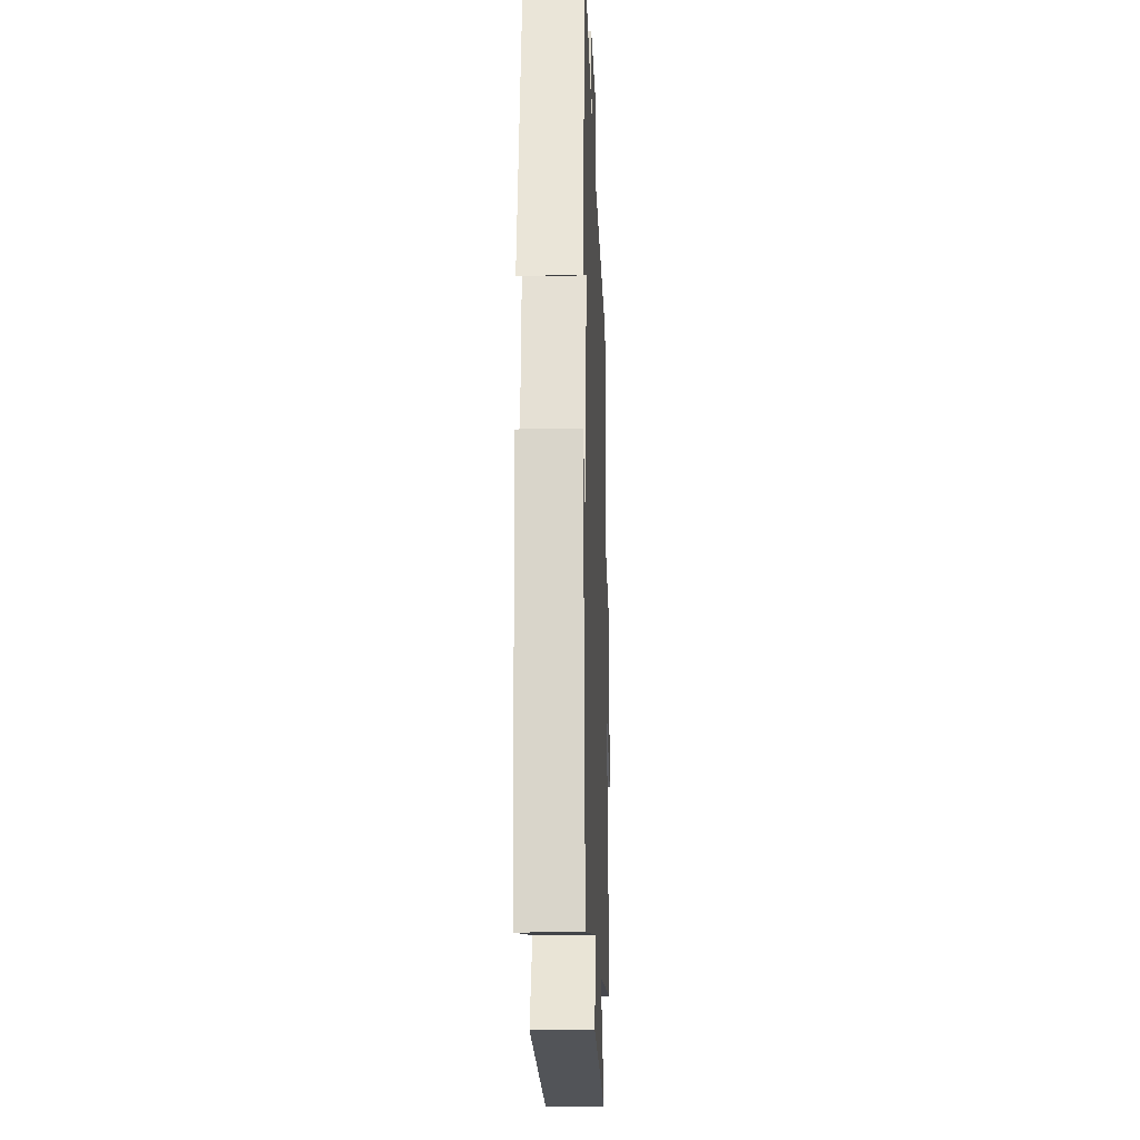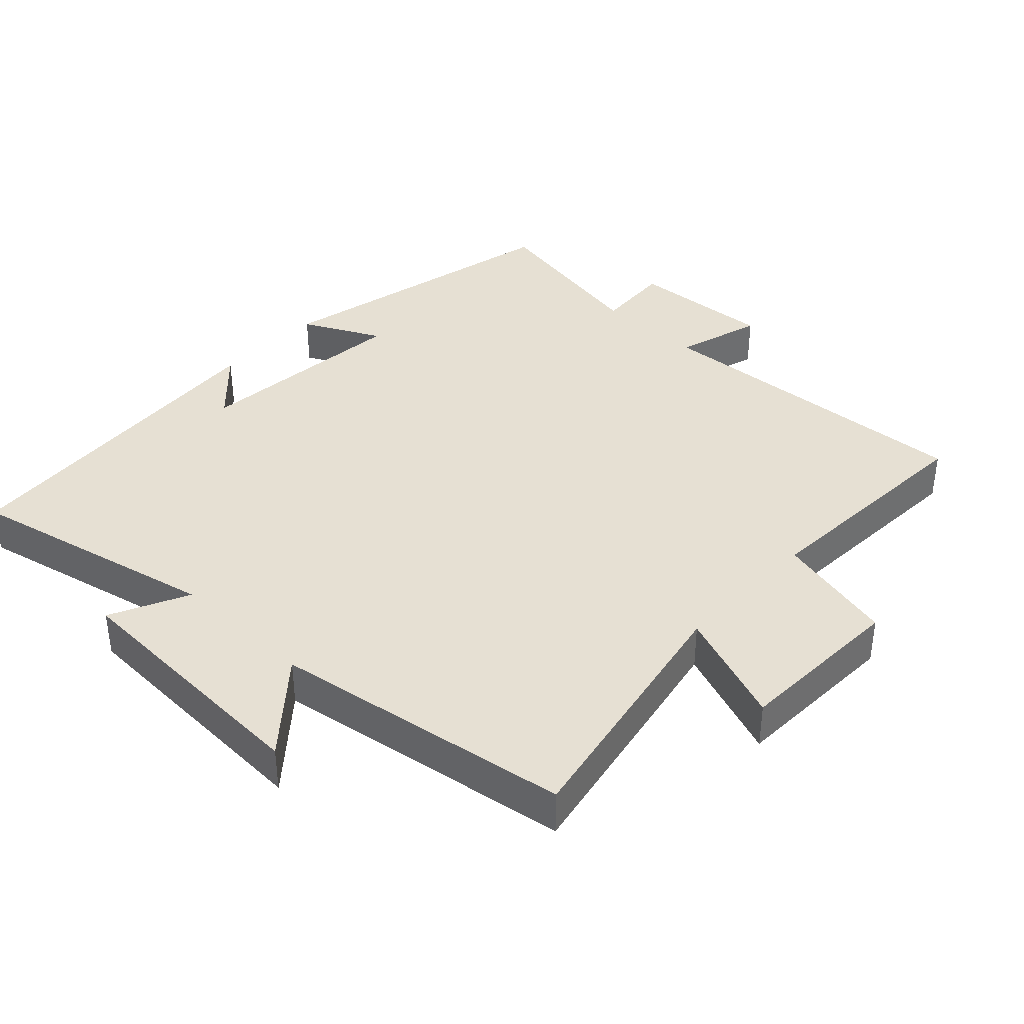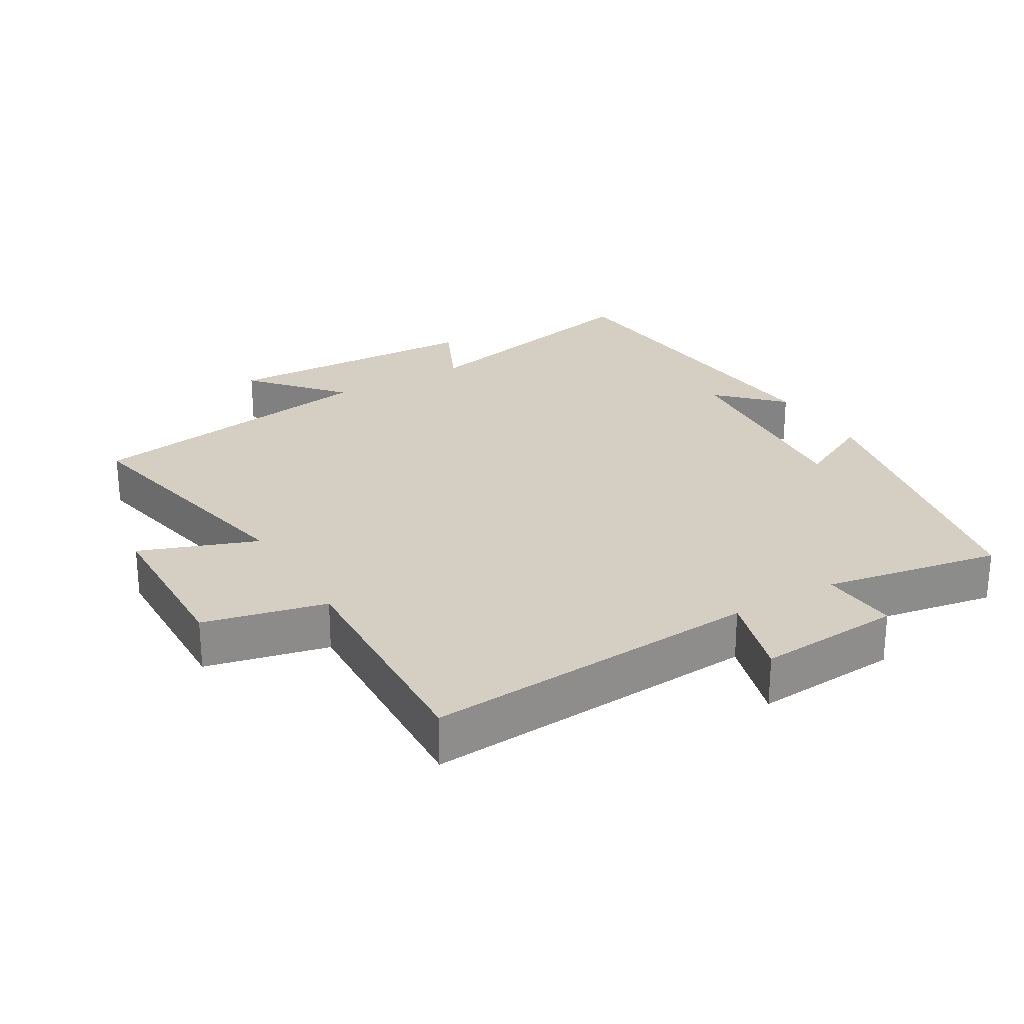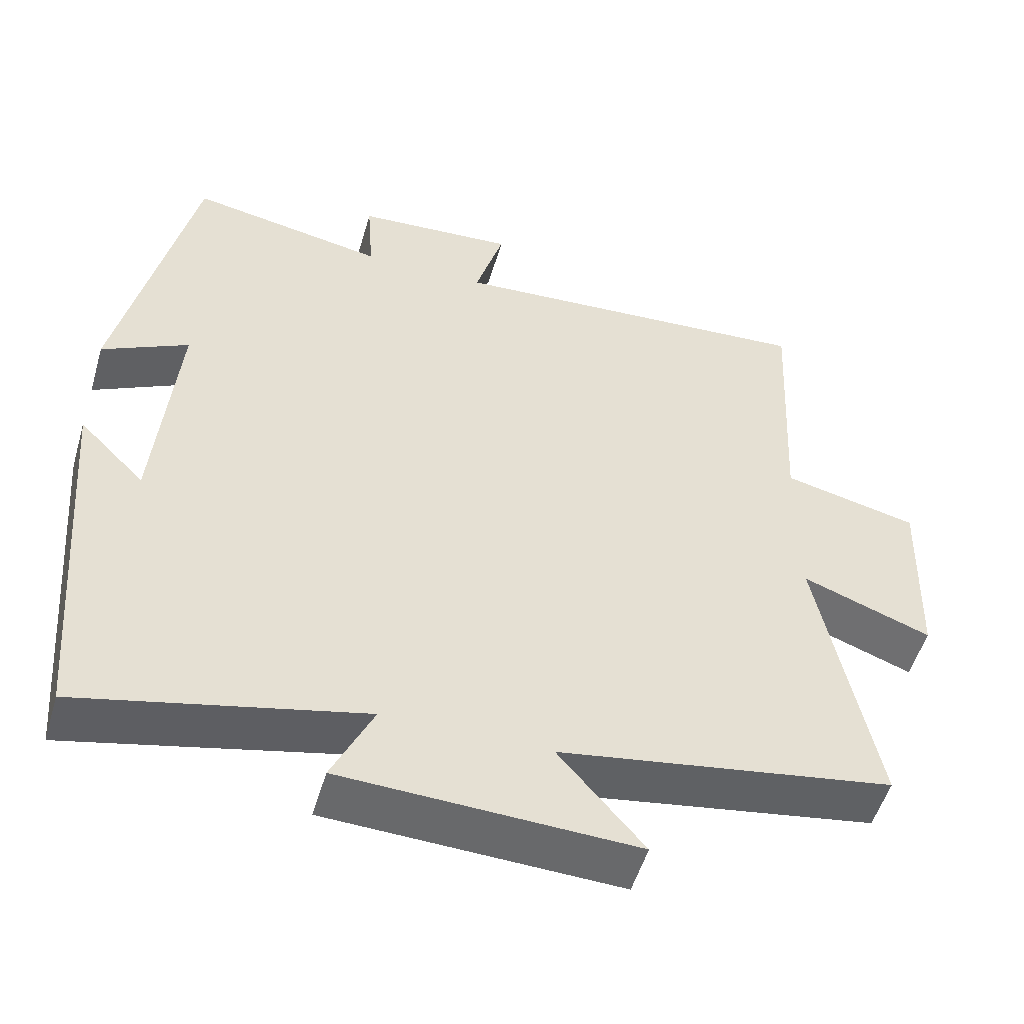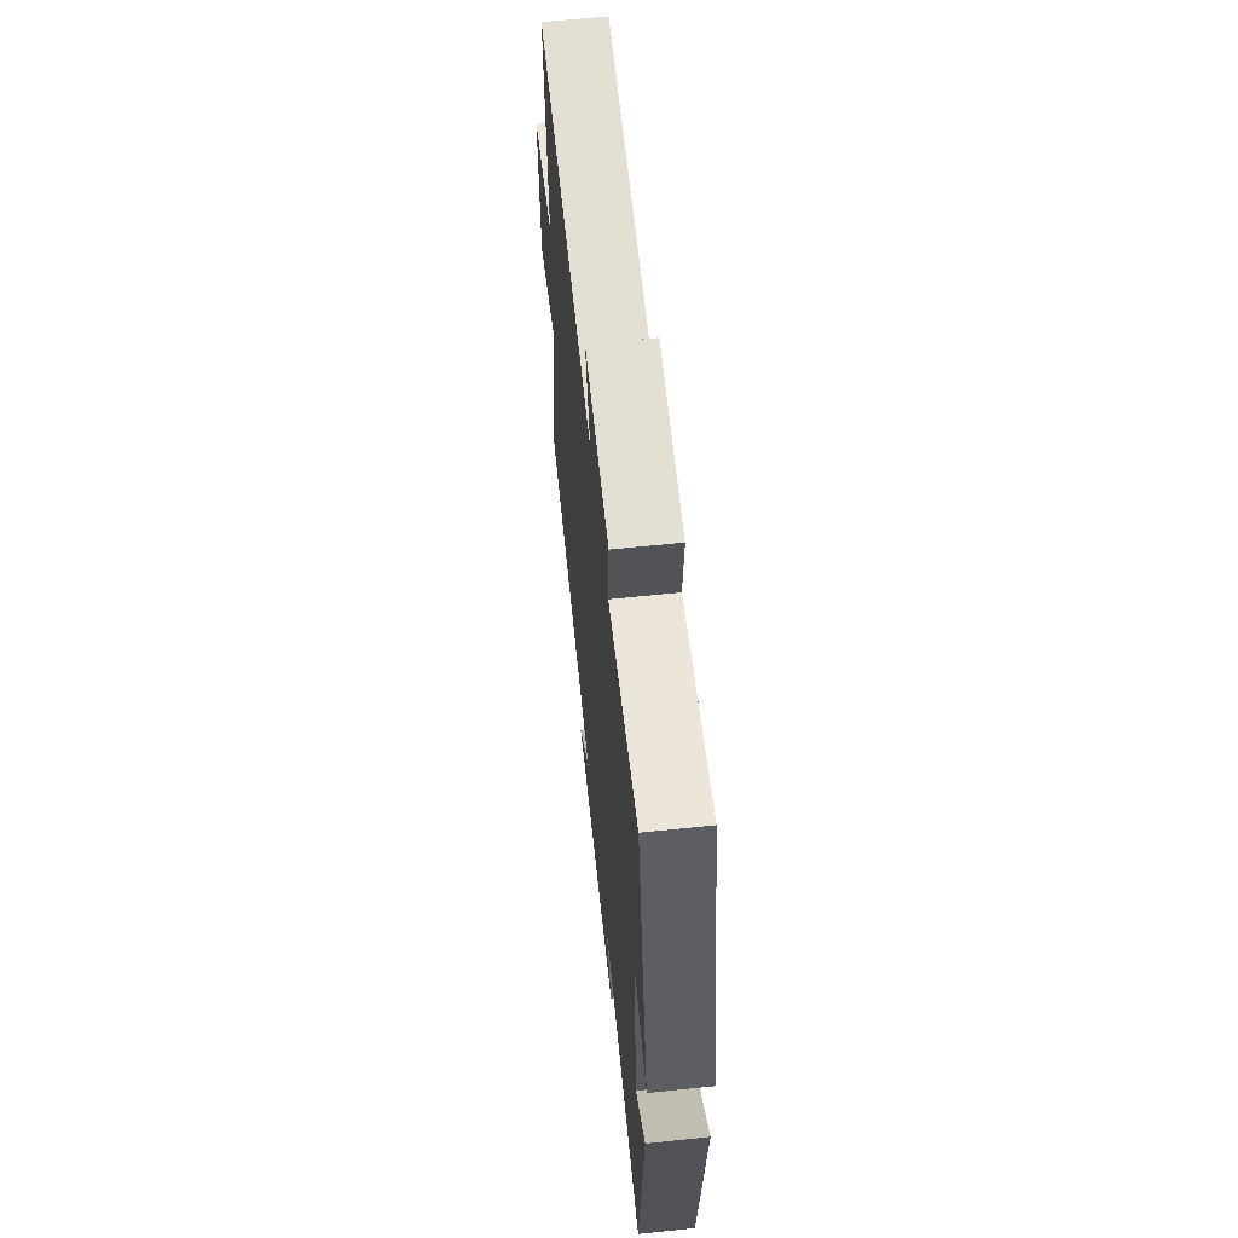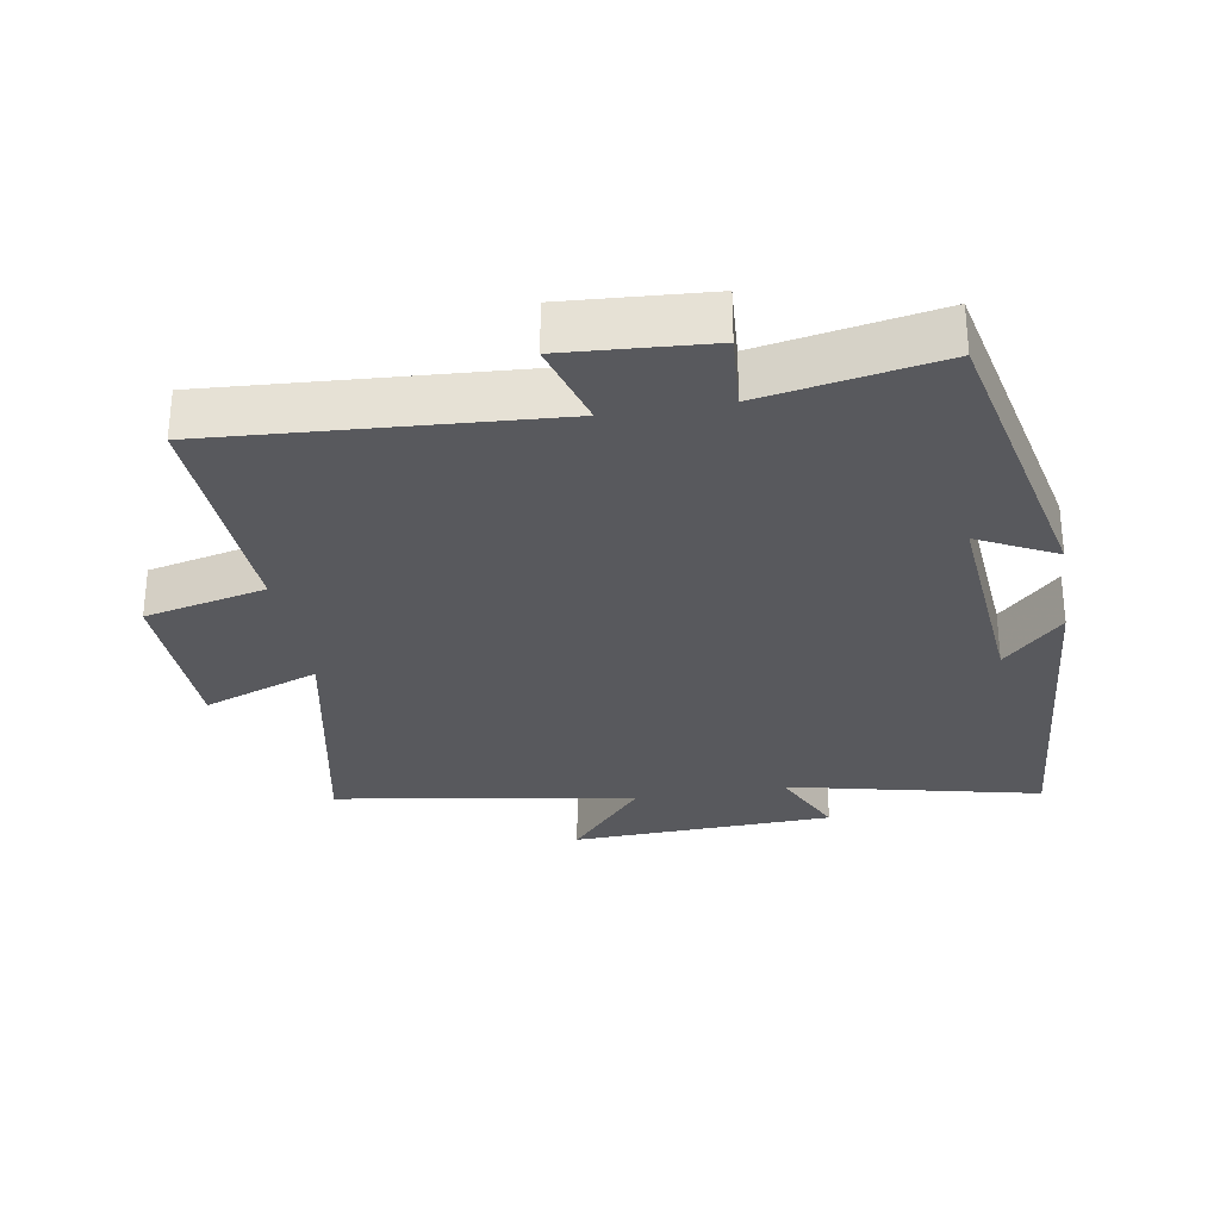
<metadata>
{"format":"obj","ext":"obj","renderer":"f3d","projection":"perspective","resolution":1024,"background":"white","views":[{"elev":-20.8,"azim":92.1,"up":"+Z"},{"elev":38.4,"azim":-136.5,"up":"+Y"},{"elev":25.7,"azim":-30.9,"up":"+Y"},{"elev":-52.2,"azim":163.8,"up":"+Z"},{"elev":63.1,"azim":83.9,"up":"+Z"},{"elev":-29.8,"azim":9.5,"up":"+Y"}]}
</metadata>
<code>
v -0.518 0.07 0.532
v -0.024 0.07 0.5
v -0.062 0.07 0.628
v 0.15 0.07 0.614
v 0.142 0.07 0.5
v 0.402 0.07 0.548
v 0.5 0.07 0.102
v 0.385 0.07 0.16
v 0.413 0.07 -0.16
v 0.5 0.07 -0.072
v 0.459 0.07 -0.584
v 0.087 0.07 -0.5
v 0.142 0.07 -0.616
v -0.246 0.07 -0.632
v -0.133 0.07 -0.5
v -0.576 0.07 -0.43
v -0.5 0.07 -0.047
v -0.671 0.07 -0.111
v -0.679 0.07 0.141
v -0.5 0.07 0.183
v -0.518 0 0.532
v -0.024 0 0.5
v -0.062 0 0.628
v 0.15 0 0.614
v 0.142 0 0.5
v 0.402 0 0.548
v 0.5 0 0.102
v 0.385 0 0.16
v 0.413 0 -0.16
v 0.5 0 -0.072
v 0.459 0 -0.584
v 0.087 0 -0.5
v 0.142 0 -0.616
v -0.246 0 -0.632
v -0.133 0 -0.5
v -0.576 0 -0.43
v -0.5 0 -0.047
v -0.671 0 -0.111
v -0.679 0 0.141
v -0.5 0 0.183
f 17 18 19 20
f 15 16 17
f 15 17 20
f 12 13 14 15
f 12 15 20 1
f 9 10 11 12
f 8 9 12 1
f 5 6 7 8
f 2 3 4 5
f 2 5 8
f 1 2 8
f 40 39 38 37
f 37 36 35
f 40 37 35
f 35 34 33 32
f 21 40 35 32
f 32 31 30 29
f 21 32 29 28
f 28 27 26 25
f 25 24 23 22
f 28 25 22
f 28 22 21
f 1 21 22 2
f 2 22 23 3
f 3 23 24 4
f 4 24 25 5
f 5 25 26 6
f 6 26 27 7
f 7 27 28 8
f 8 28 29 9
f 9 29 30 10
f 10 30 31 11
f 11 31 32 12
f 12 32 33 13
f 13 33 34 14
f 14 34 35 15
f 15 35 36 16
f 16 36 37 17
f 17 37 38 18
f 18 38 39 19
f 19 39 40 20
f 20 40 21 1

</code>
